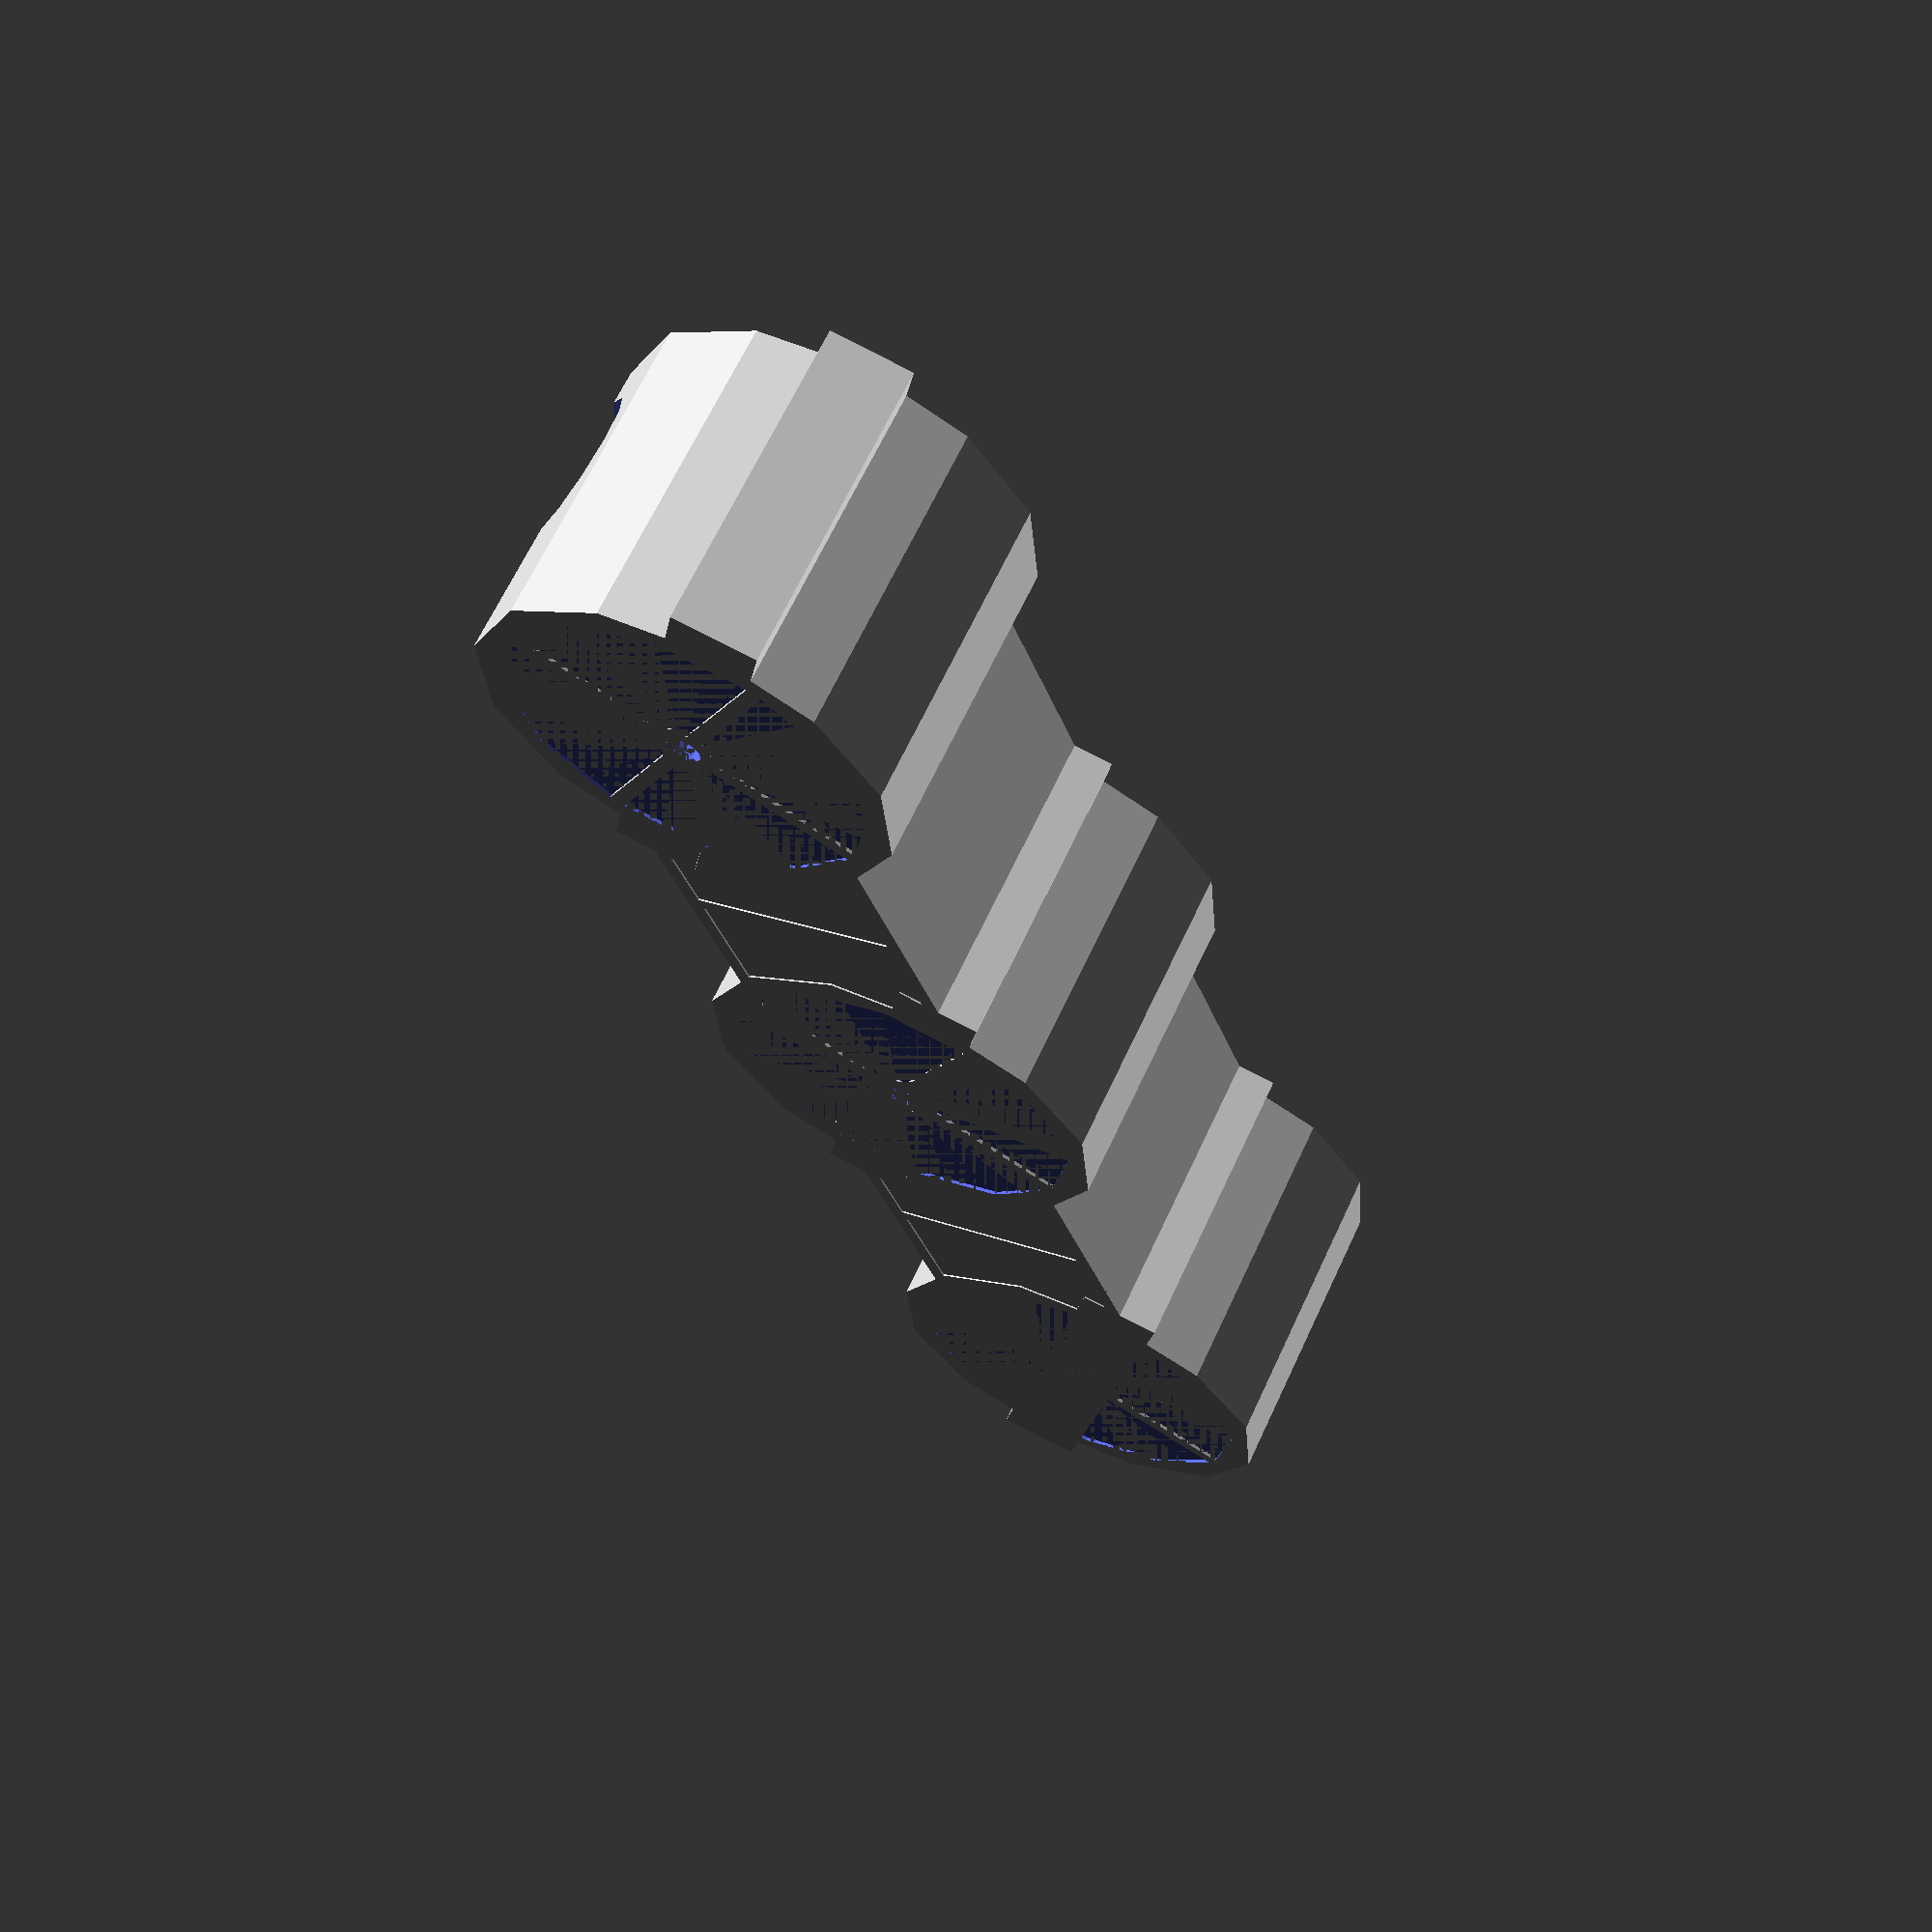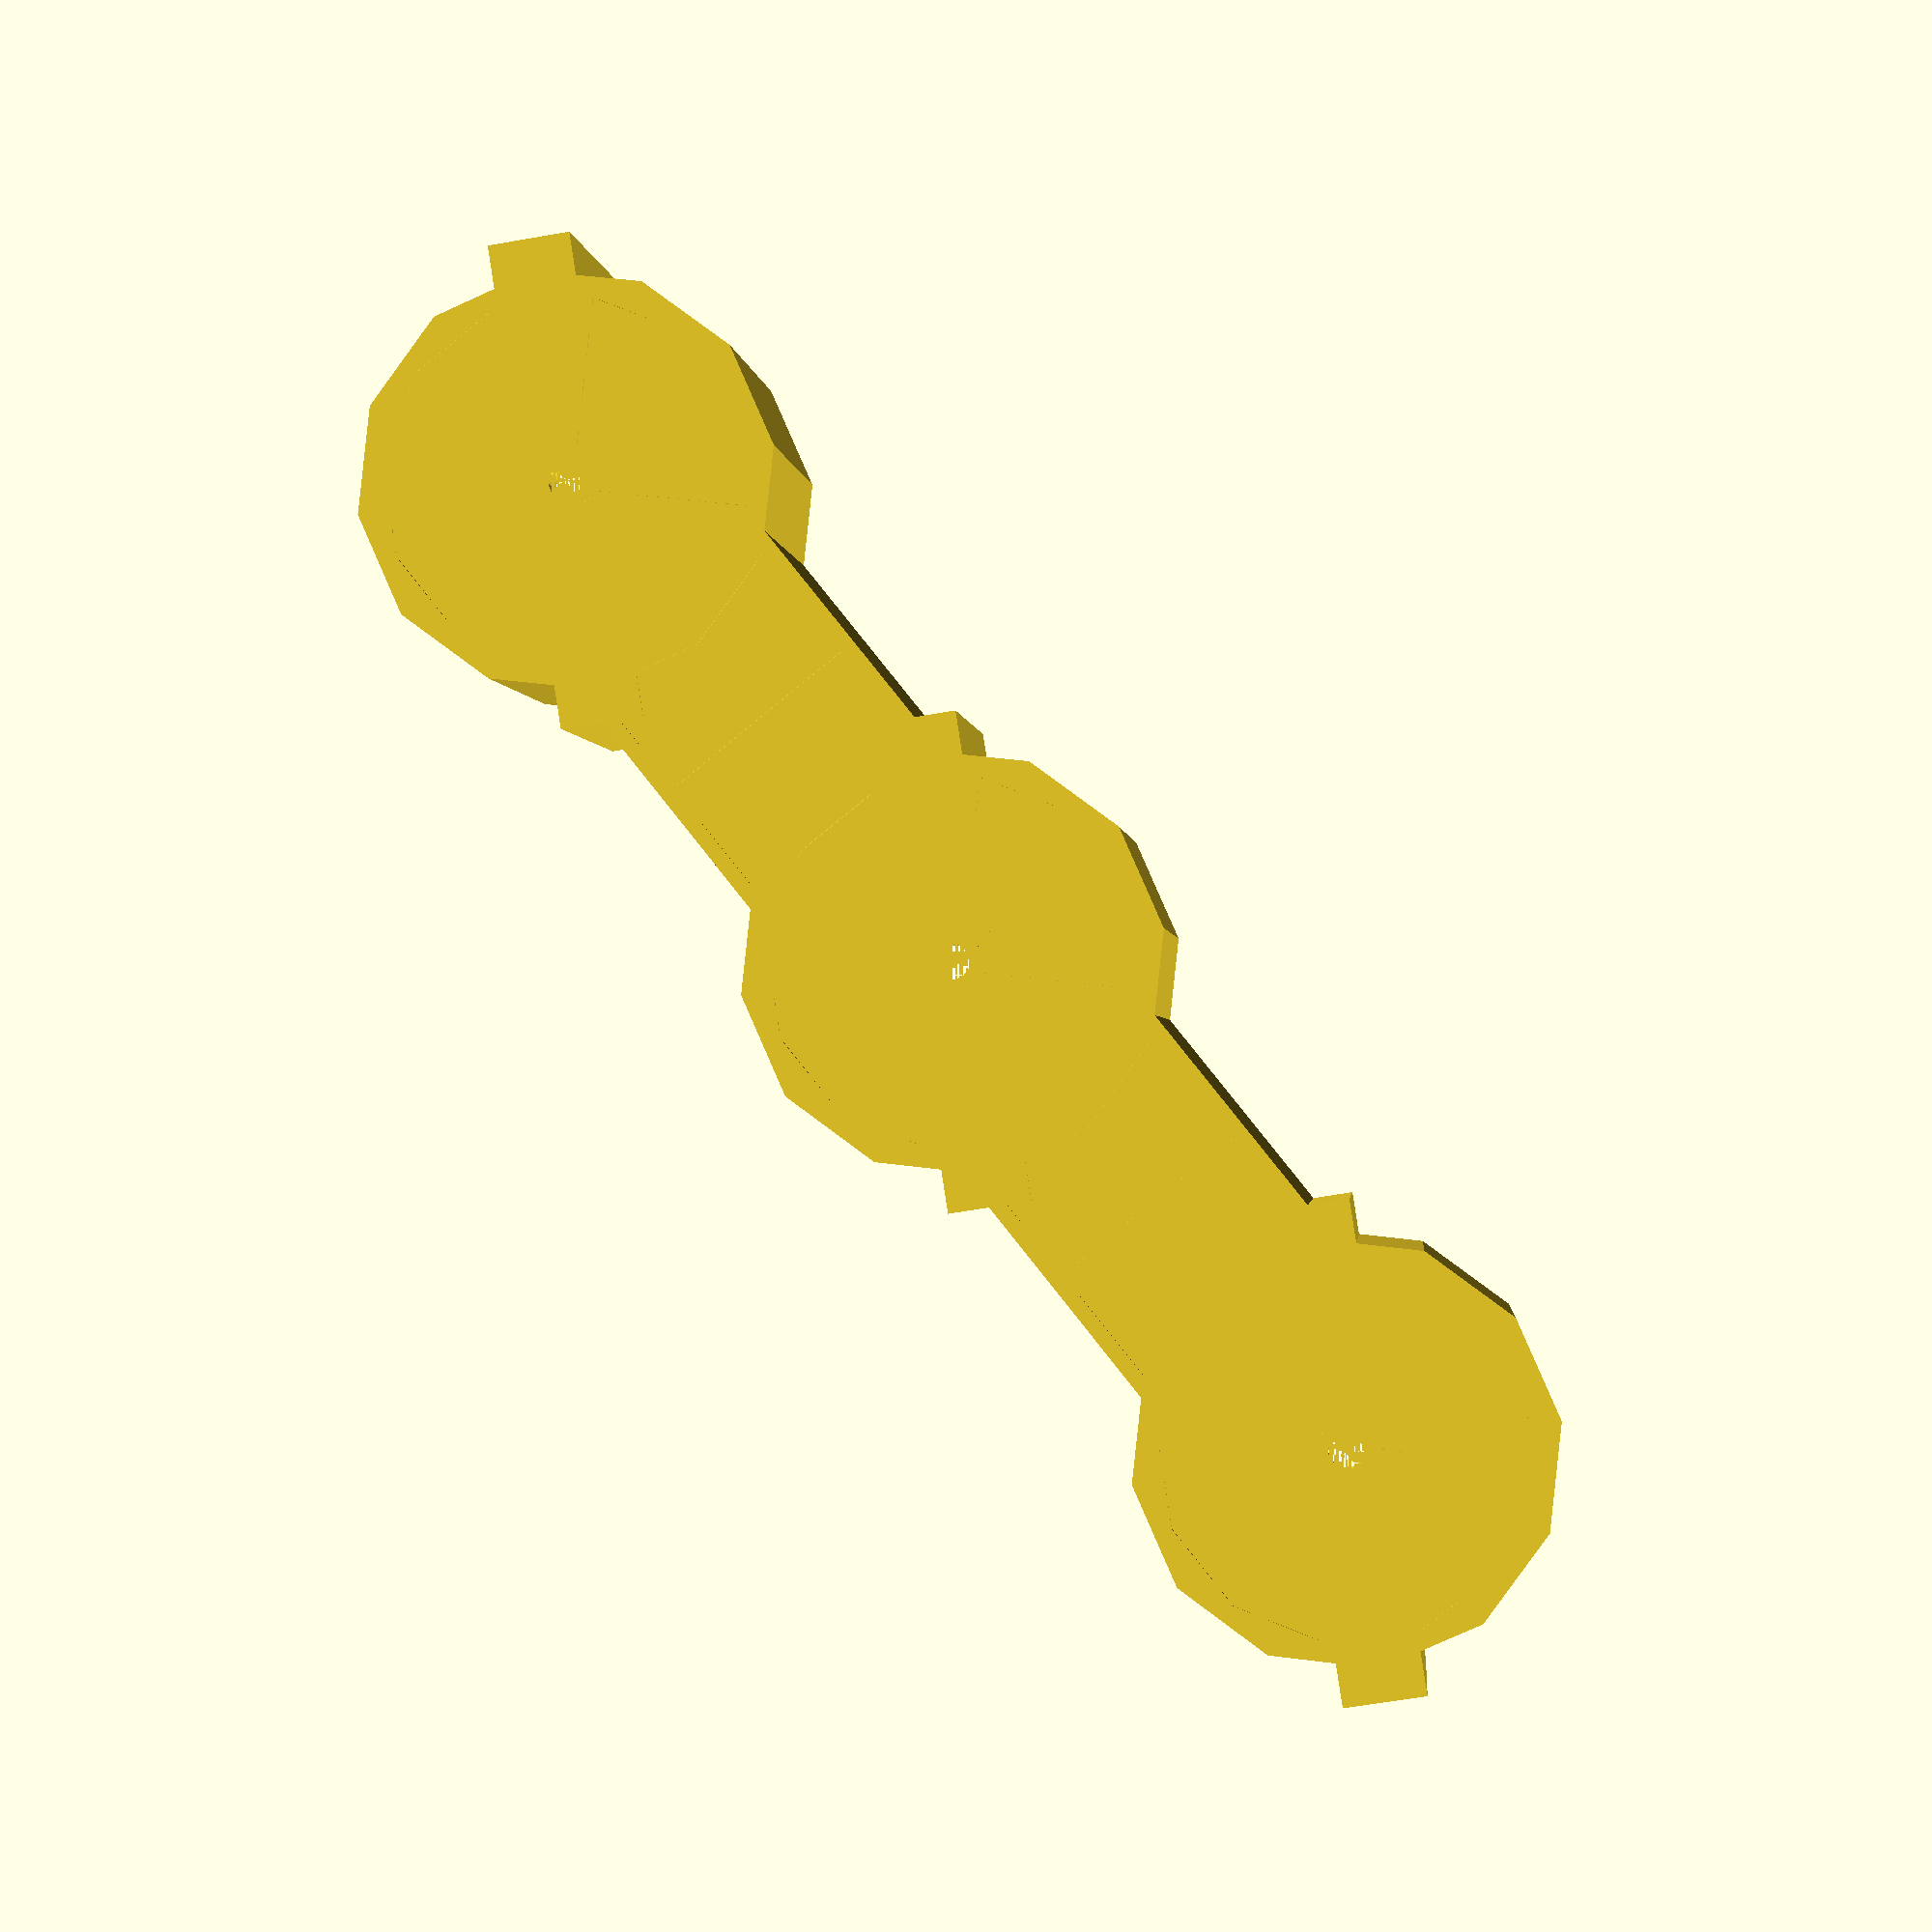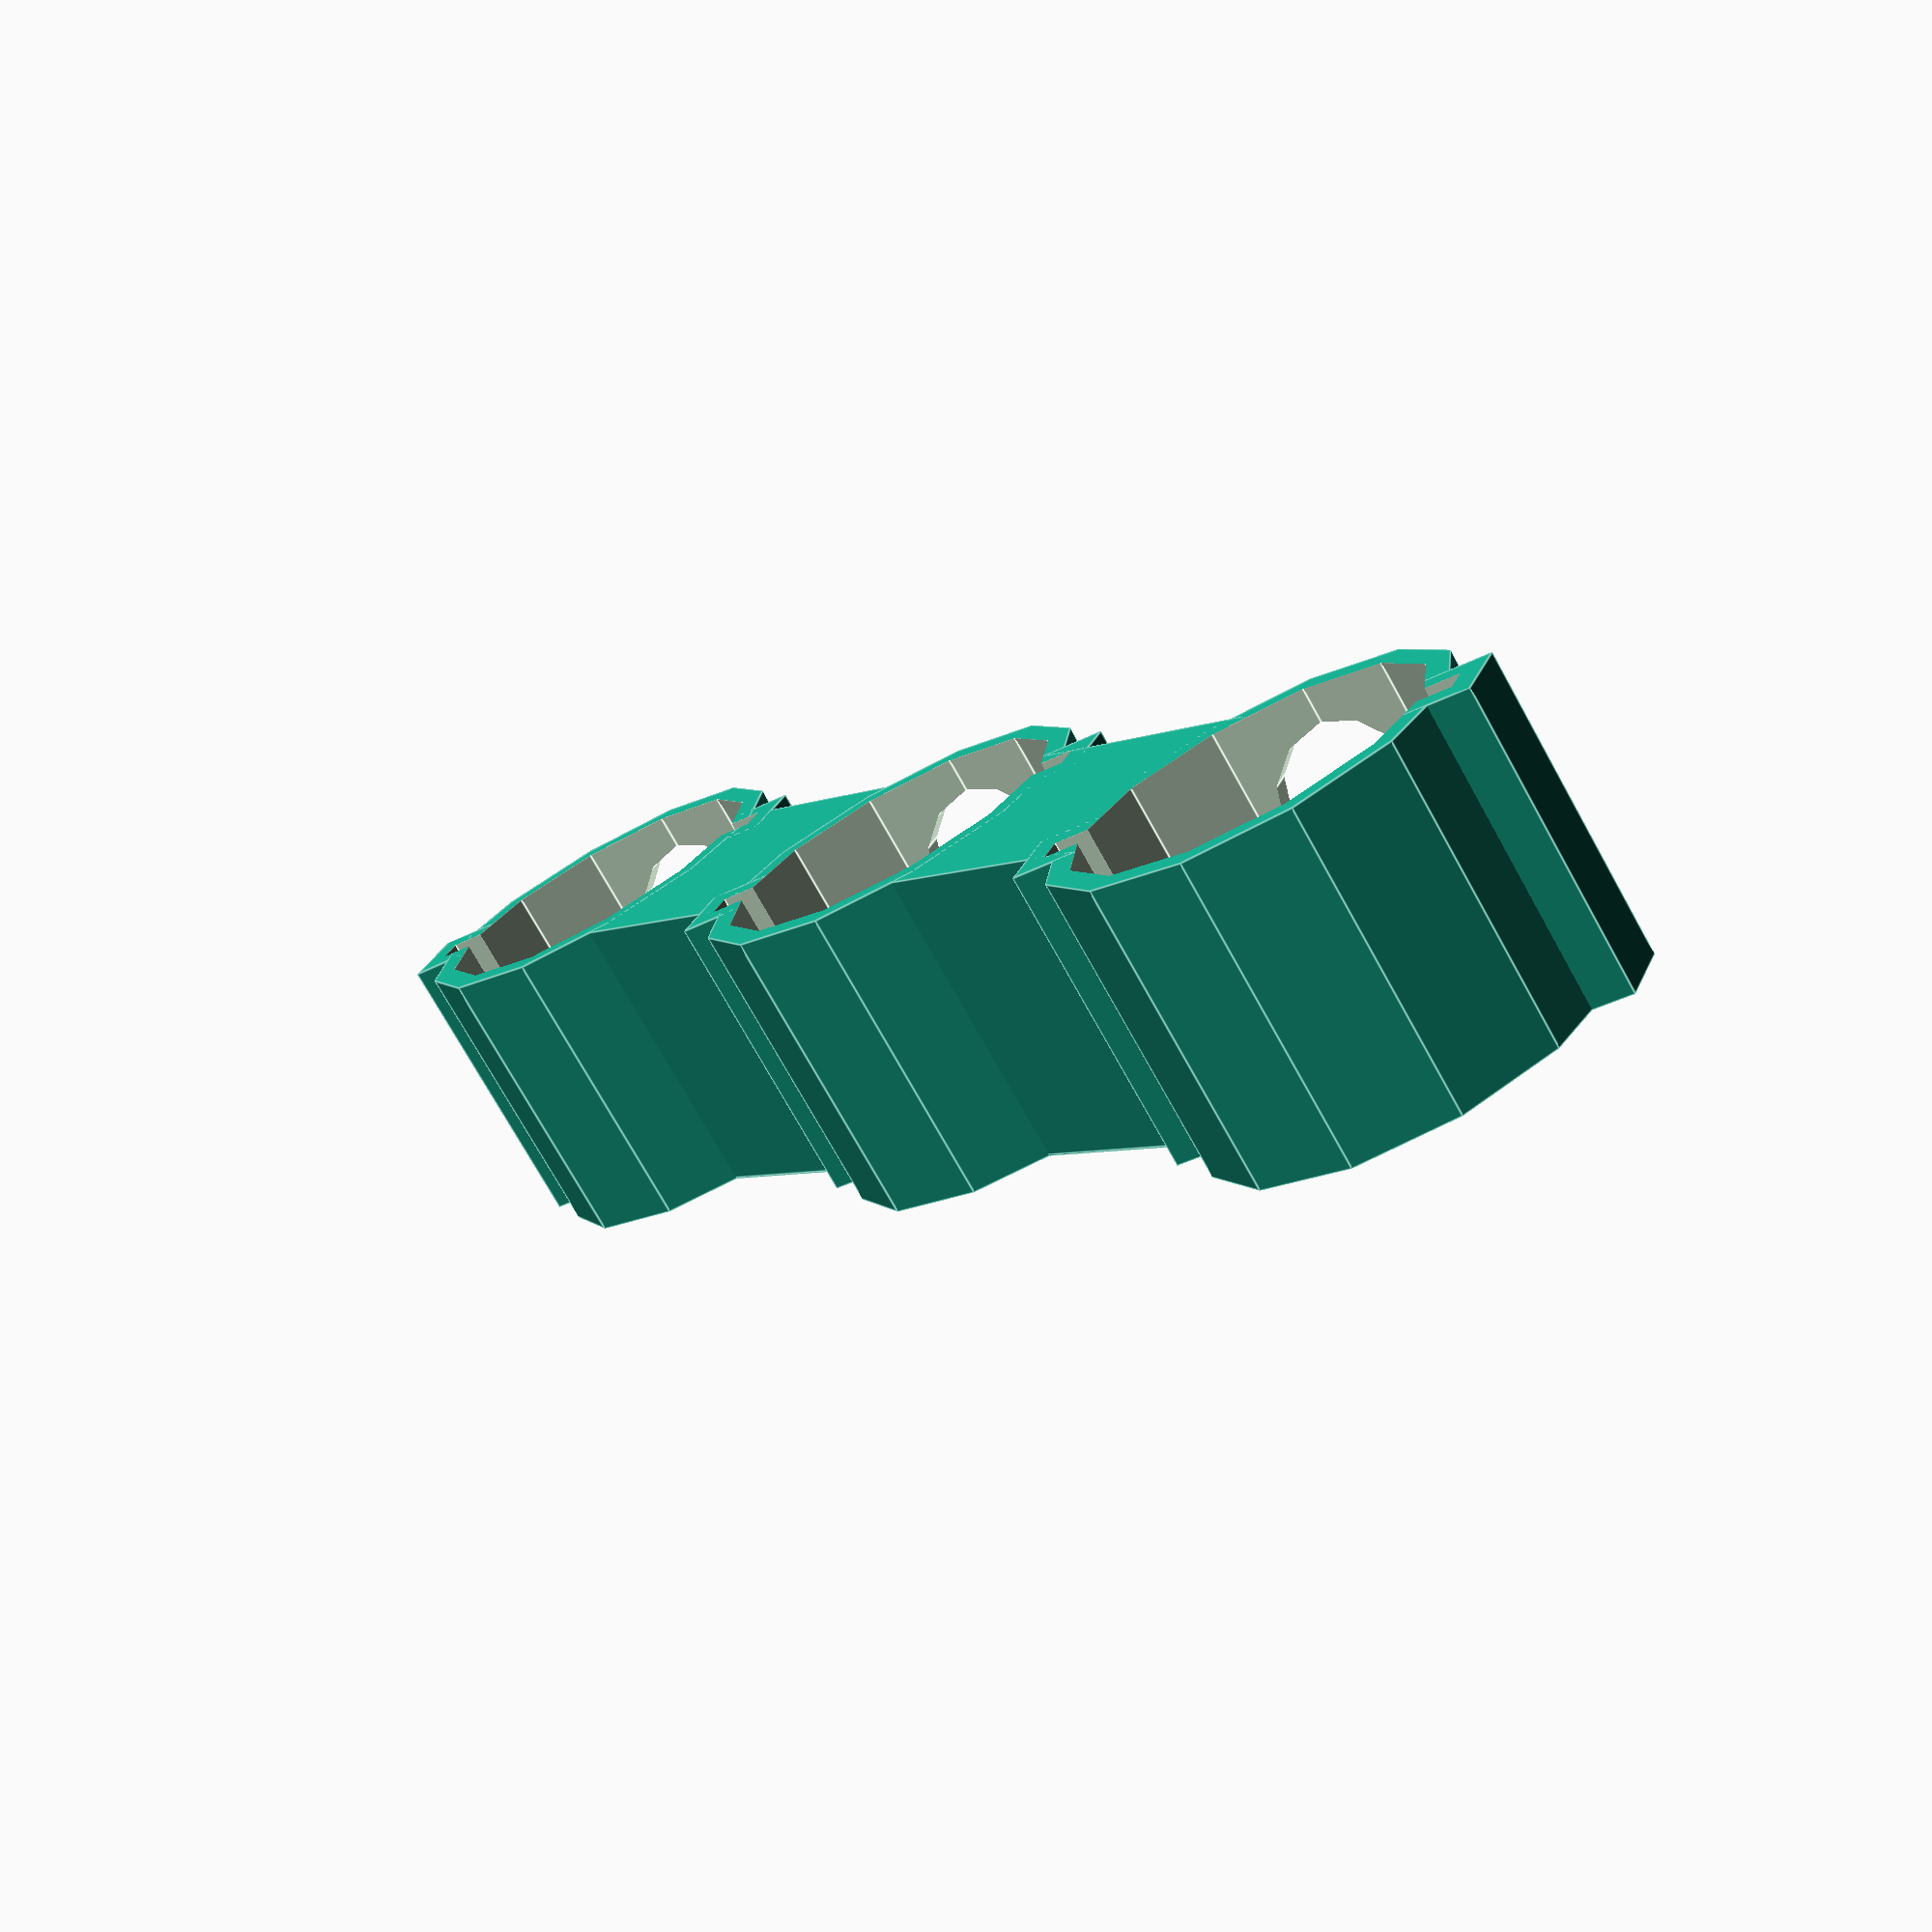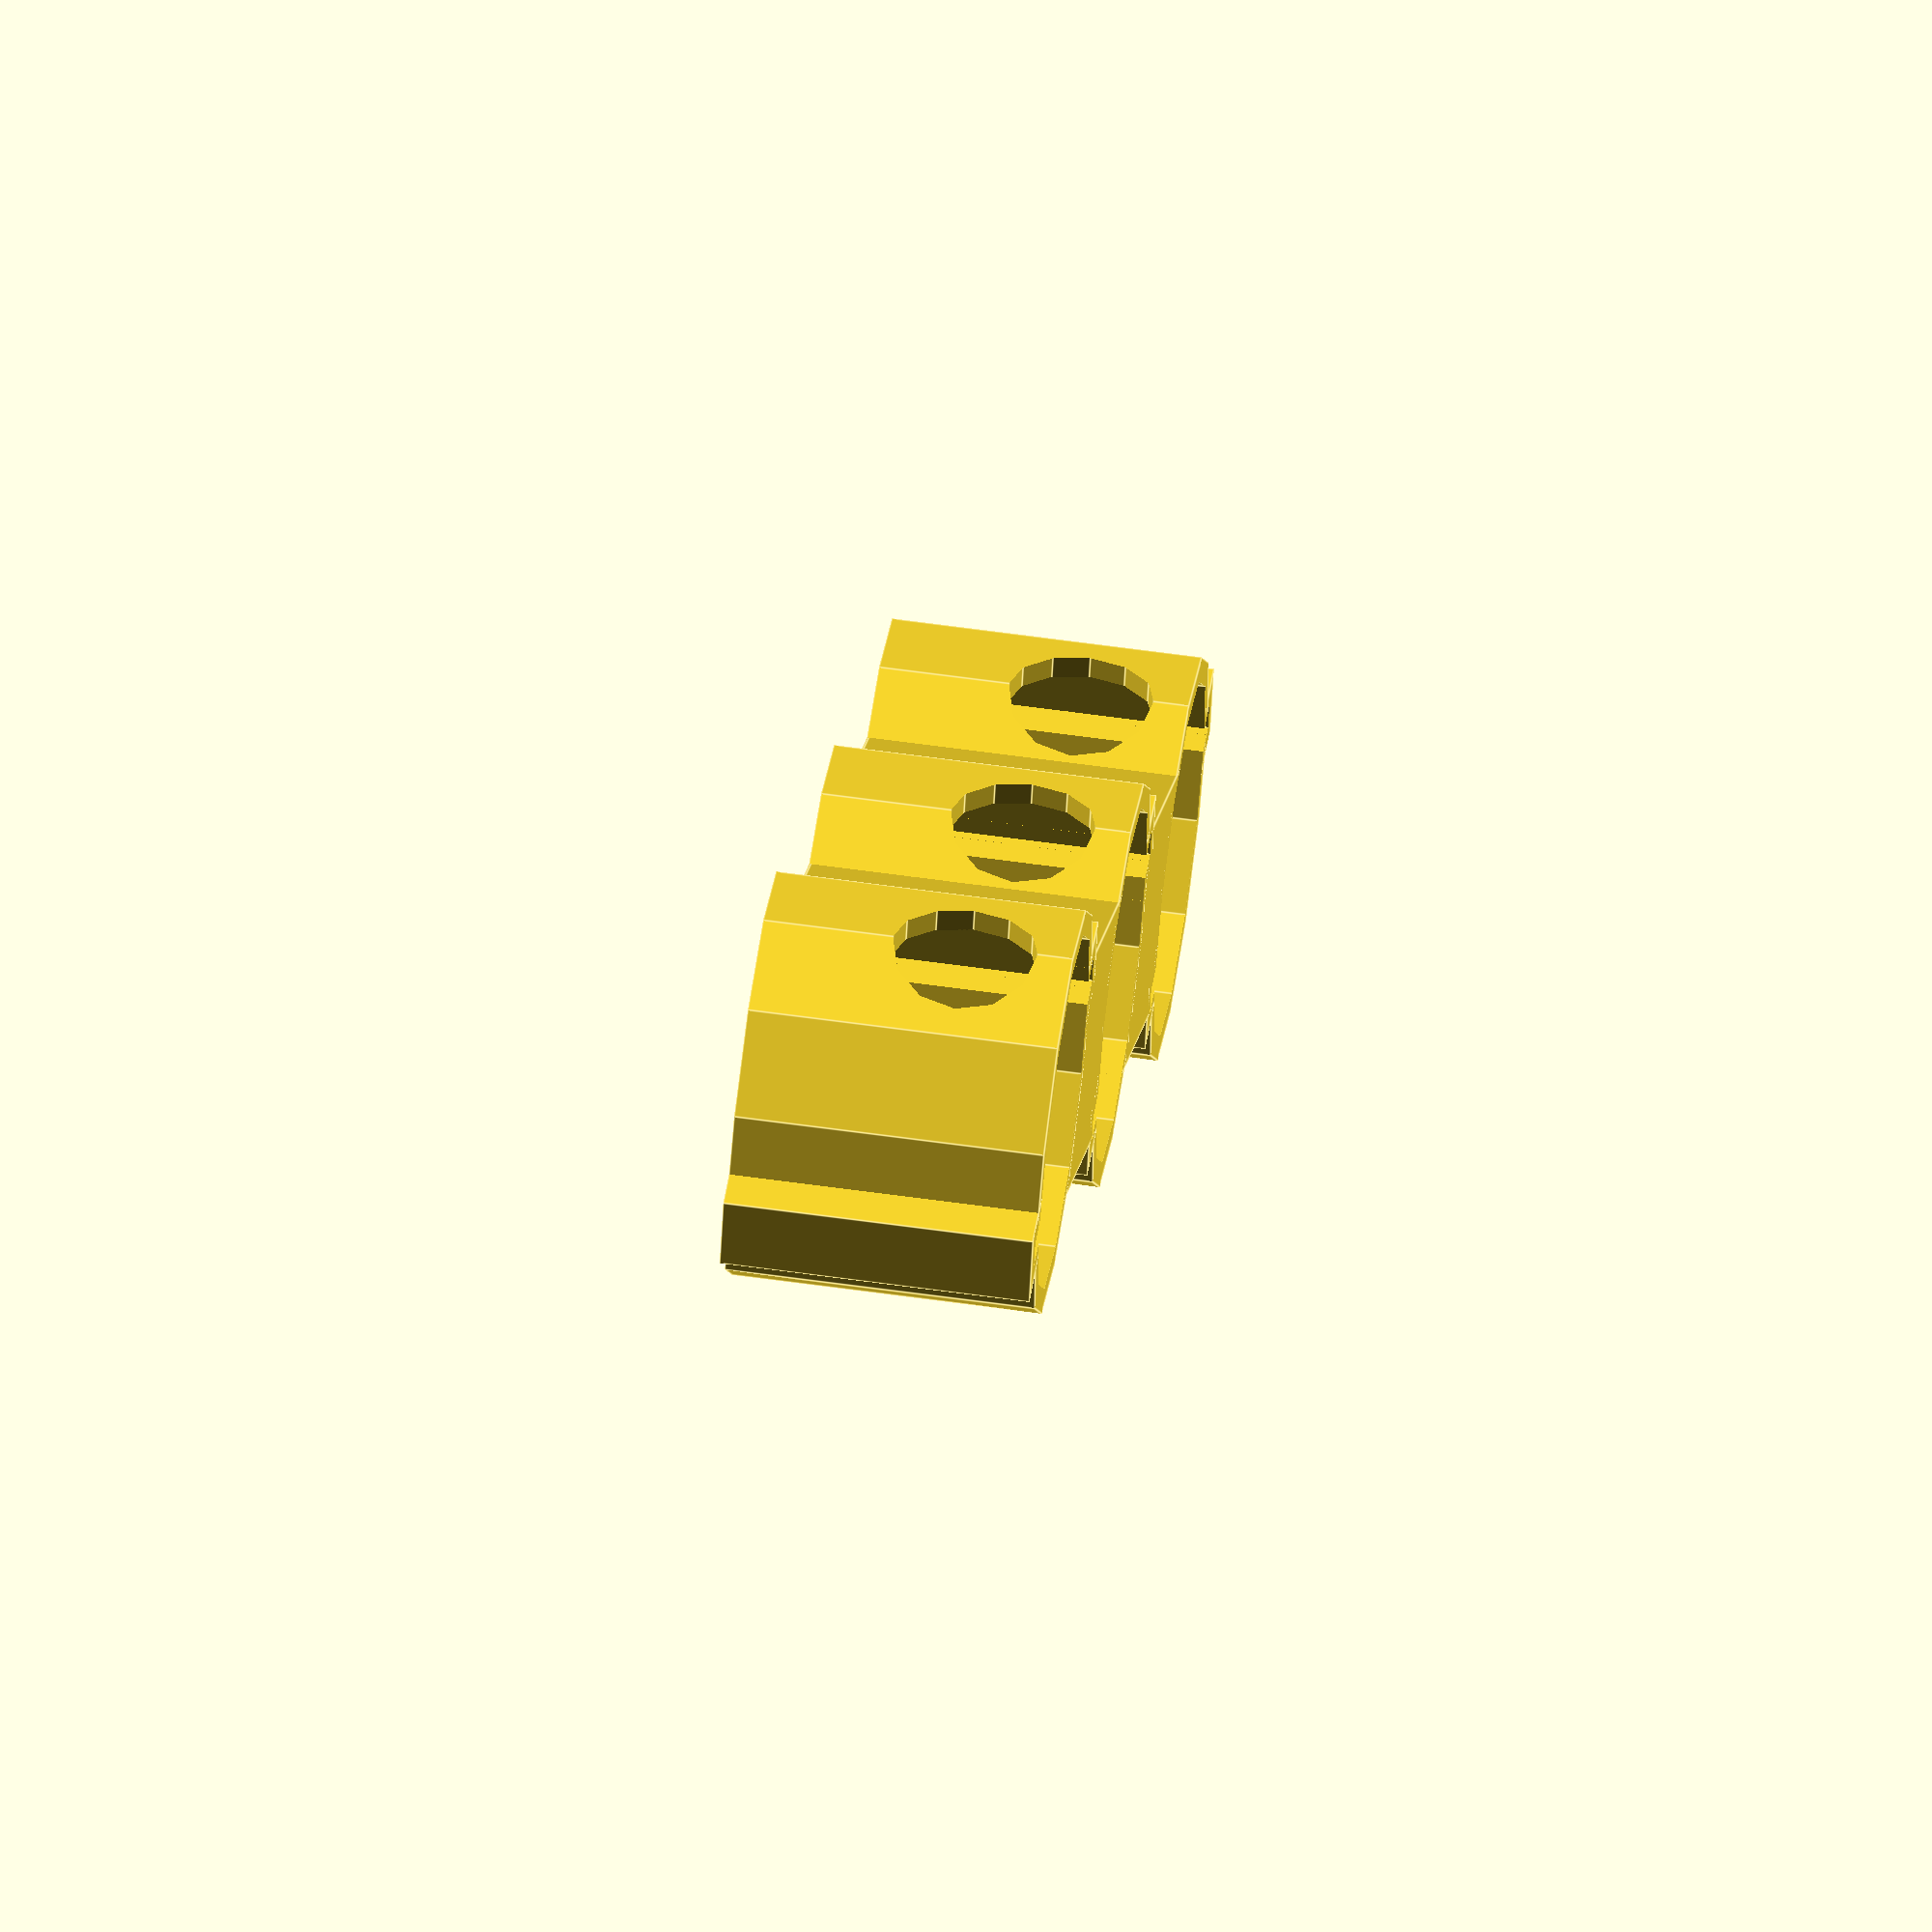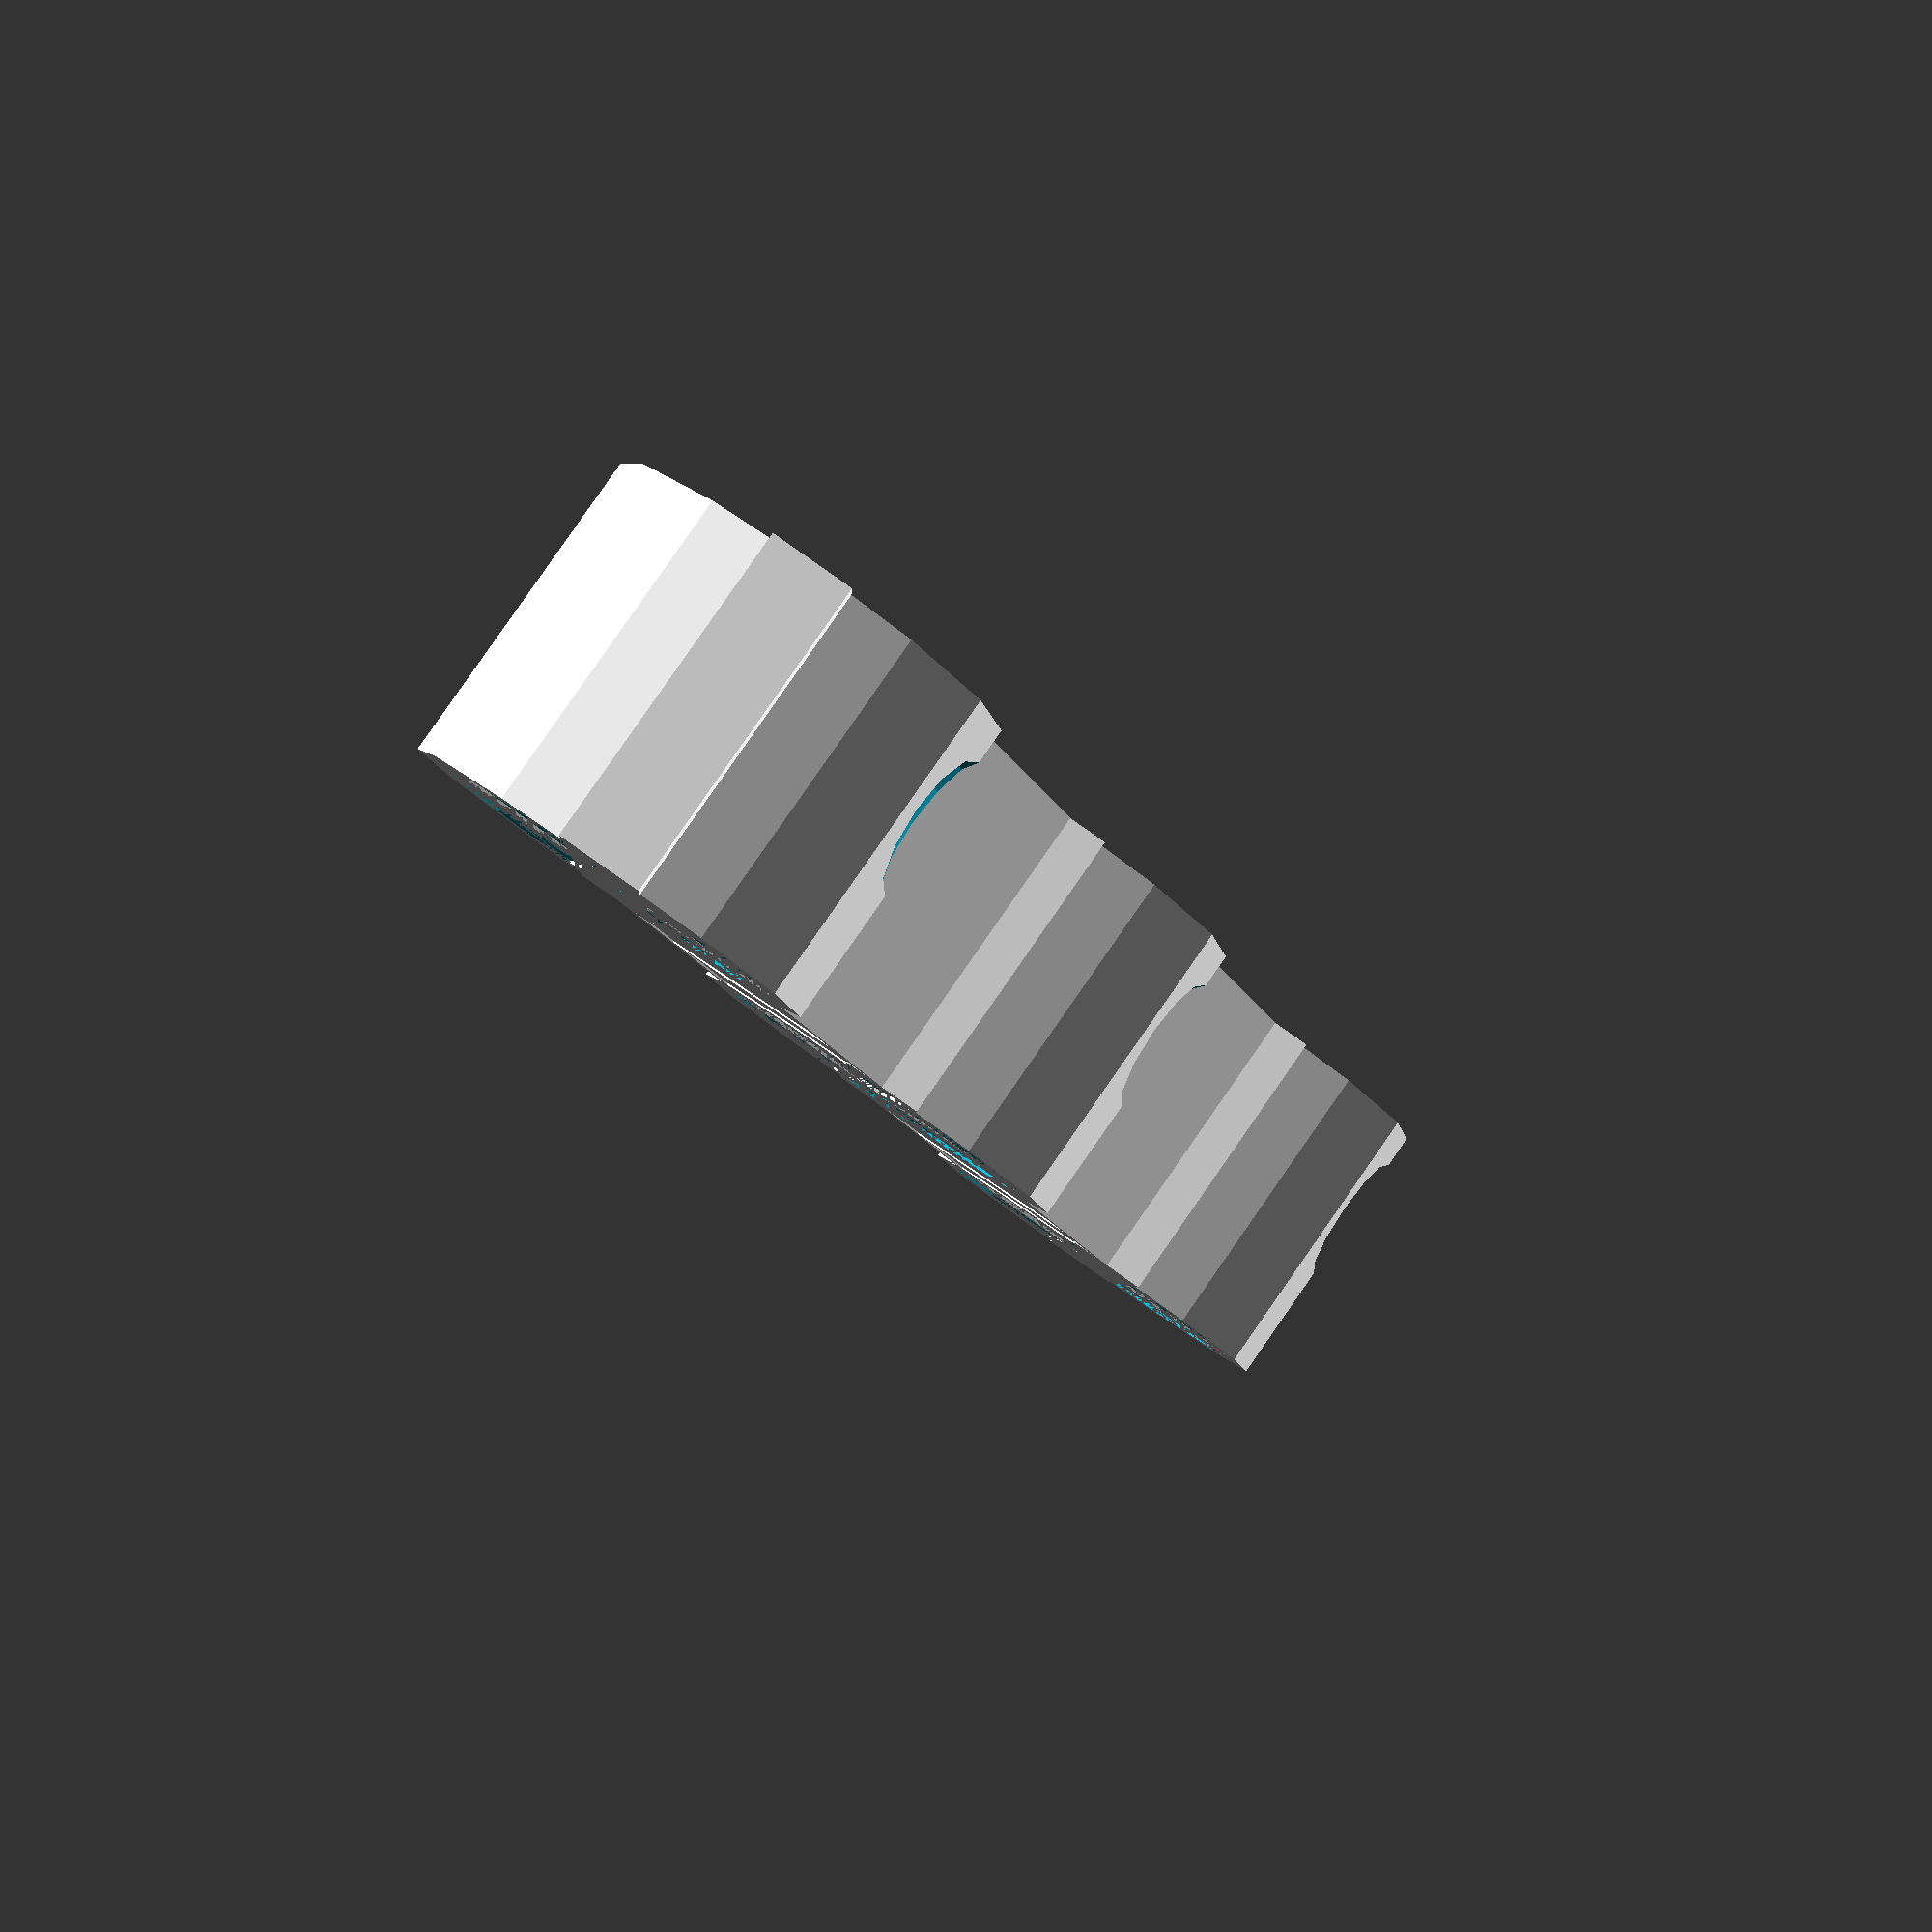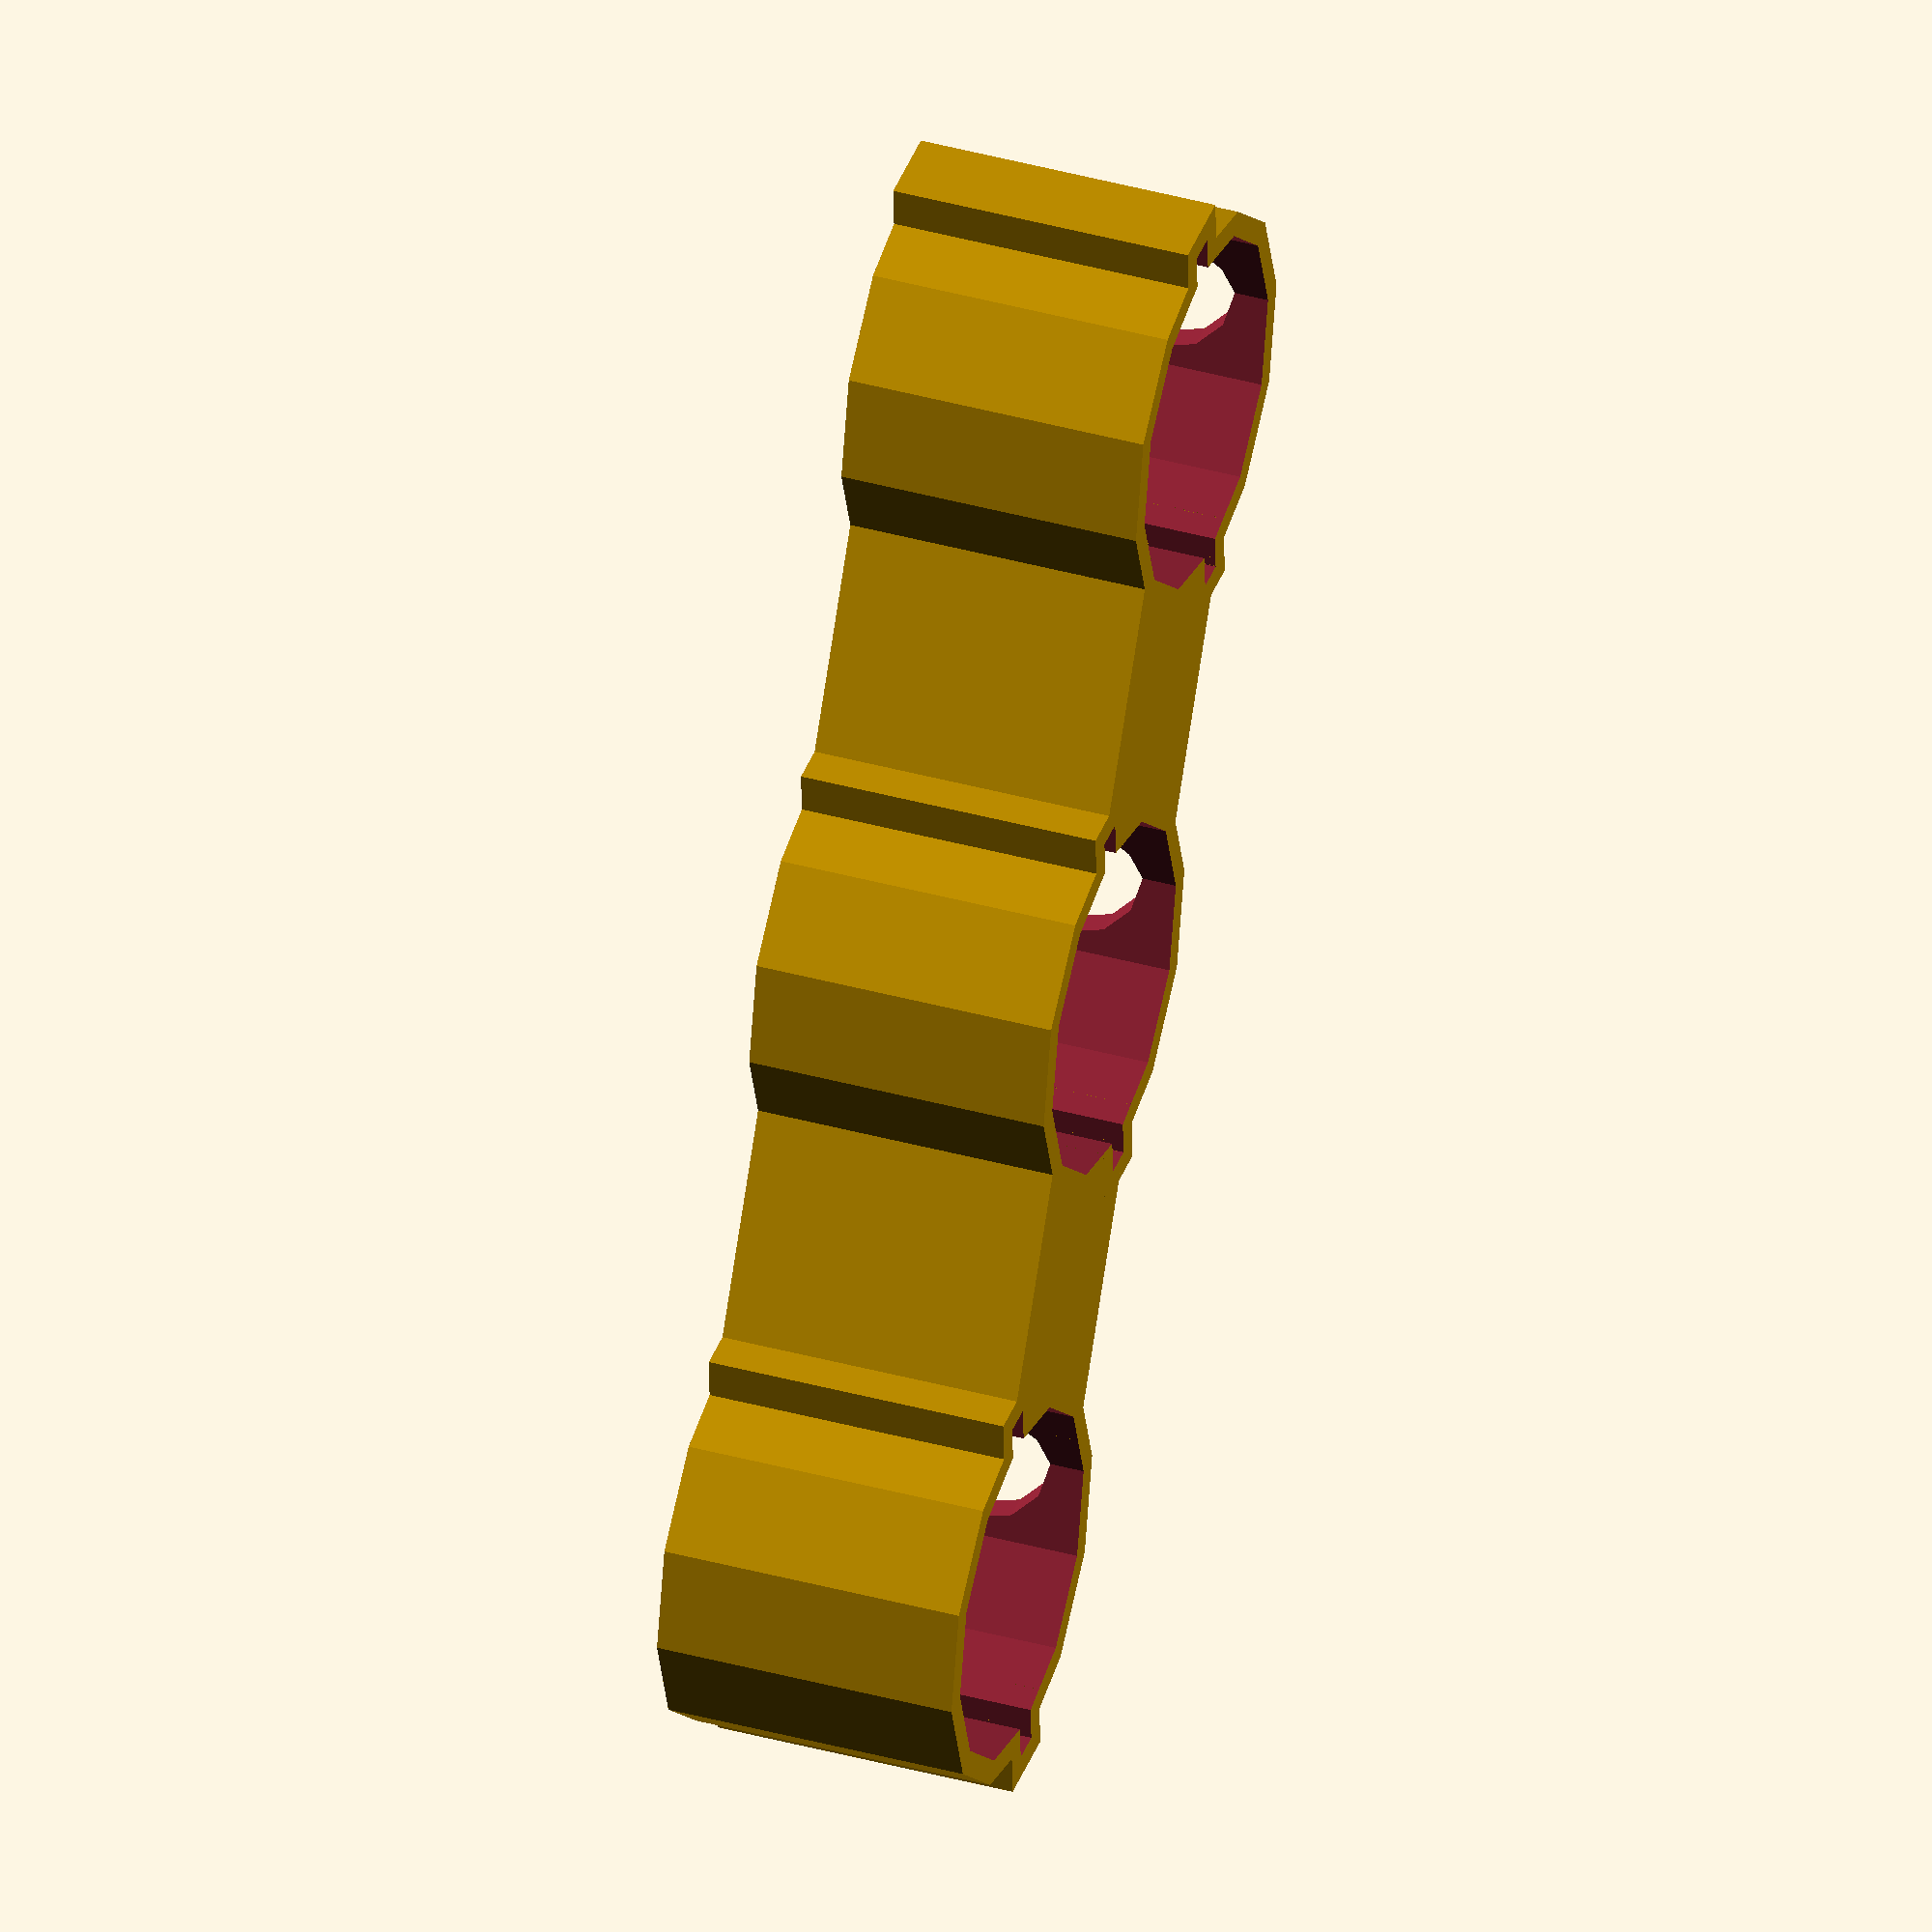
<openscad>
$fn = $preview ? 12 : 90;
ATOM = 0.1;
PLAY = .6;
TOLERANCE = 0.3;
LAYER = 0.15 +0.01;

WALL = 2.5;
DIAMETER = 35 + PLAY*2;
HEIGHT         = 28          + .5;
SLIT_THICKNESS =  3          + .1;
SLIT_LENGTH    =  3          + .2;
HOLE_DIAMETER  = 14.3        + .2;
HOLE_SHIFT     =  3.5;

SUPPORT = 1.5;

DISTANCE = 60;
ANGLE = 30;
N = 3;

SCREW_DIAMETER = 3.5;

module cavity_extra() {
    if ($preview) {
        translate([0, 0, -ATOM])
        scale([1, 1, (HEIGHT+ATOM*2)/HEIGHT])
        children();
    }
    else children();
}

module shape(wall, height) {
    cylinder(d=DIAMETER + wall*2, h=height);

    translate([0, 0, height/2])
    cube([DIAMETER+SLIT_LENGTH*2 + wall*2, SLIT_THICKNESS + wall*2, height],
         center=true);
}

module screw_ring() {
    cylinder(d=SCREW_DIAMETER+WALL*2);
}

module unit(outer) {
    if (outer) {
        shape(WALL, HEIGHT + WALL);
    }
    else {
        // screw hole
        cylinder(d=SCREW_DIAMETER, h=HEIGHT);

        // main hole
        translate([0, 0, WALL])
        difference() {
            cavity_extra() shape(0, HEIGHT);
            cylinder(d=SCREW_DIAMETER+WALL*2, h=WALL);
        }

        // side hole
        translate([0, -DIAMETER/4, WALL+HEIGHT-HOLE_DIAMETER/2 - HOLE_SHIFT])
        rotate([90, 0, 0])
        cylinder(d=HOLE_DIAMETER, h=DIAMETER);

        // bottom
        rotate([0, 0, 45])        
        translate([0, 0, LAYER])
        difference() {
            translate([0, 0, -LAYER])
            cylinder(d=DIAMETER, h=LAYER*2);
            rotate([0, 0, -ANGLE])
            cube([SUPPORT, DIAMETER, 4*LAYER], center=true);
            rotate([0, 0, -ANGLE])
            cube([DIAMETER, SUPPORT, 4*LAYER], center=true);
            
            cylinder(d=SCREW_DIAMETER+WALL, h=4*LAYER, center=true);
        }
        
    }
}

module brace() {
    w = DIAMETER * .66;
    for (i=[0:N-2]) {
        translate([i*DISTANCE, -w/2, LAYER])
        cube([DISTANCE, w, HEIGHT+WALL-LAYER]);    
        
        translate([i*DISTANCE + DISTANCE/2, -w/2, 0])
        cube([SUPPORT, w, LAYER]);

        translate([i*DISTANCE, -w/2, 0])
        cube([DISTANCE, SUPPORT, LAYER]);

        translate([i*DISTANCE, w/2-SUPPORT, 0])
        cube([DISTANCE, SUPPORT, LAYER]);
    }
}

module outer() {
    for (i=[0:N-1]) {
        translate([DISTANCE*i, 0, 0])
        rotate([0, 0, ANGLE])
        unit(true);
    }
    brace();
}

module inner() {
    for (i=[0:N-1]) {
        translate([DISTANCE*i, 0, 0])
        rotate([0, 0, ANGLE])
        unit(false);
    }    
}

difference() {
    outer();
    inner();
    
    //cube(100);
}

</openscad>
<views>
elev=115.1 azim=109.8 roll=335.2 proj=p view=solid
elev=1.5 azim=308.8 roll=185.1 proj=p view=solid
elev=74.1 azim=231.9 roll=29.1 proj=p view=edges
elev=299.7 azim=227.9 roll=278.2 proj=o view=edges
elev=274.5 azim=117.4 roll=214.9 proj=p view=wireframe
elev=322.6 azim=296.7 roll=289.8 proj=o view=solid
</views>
